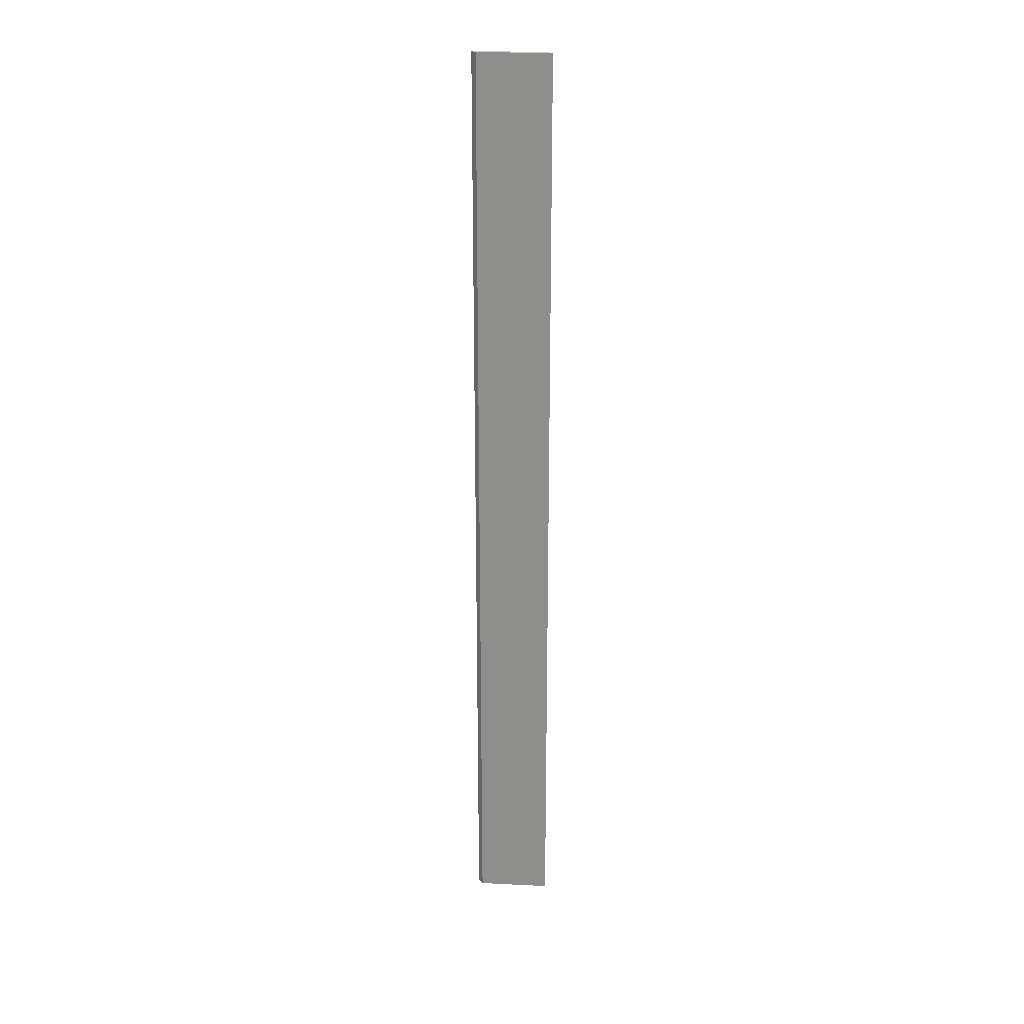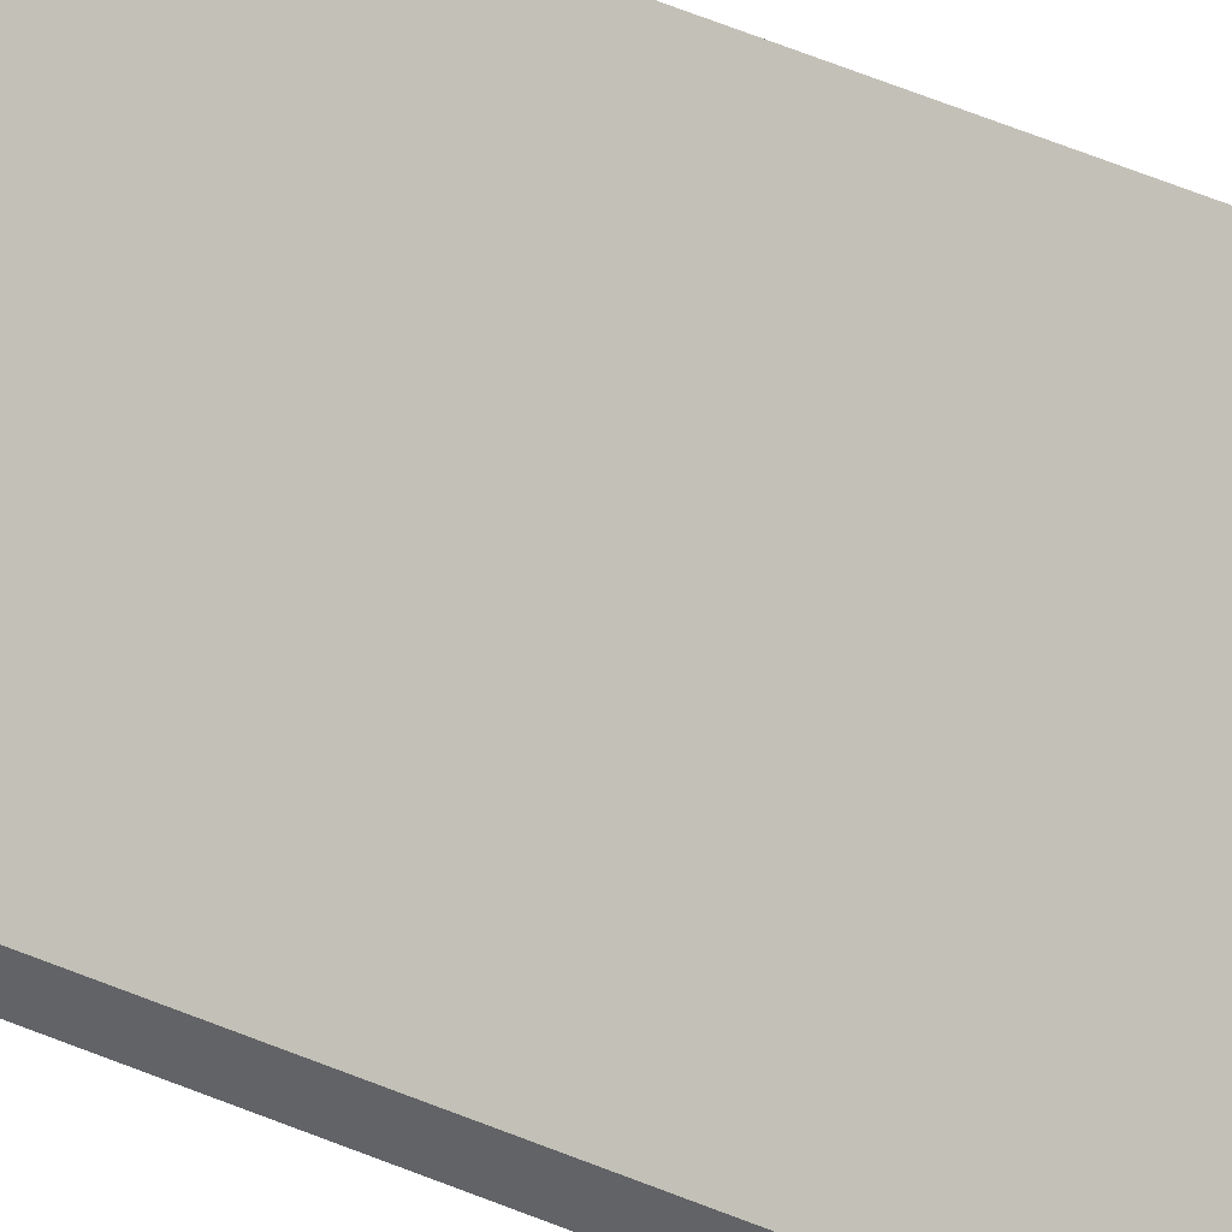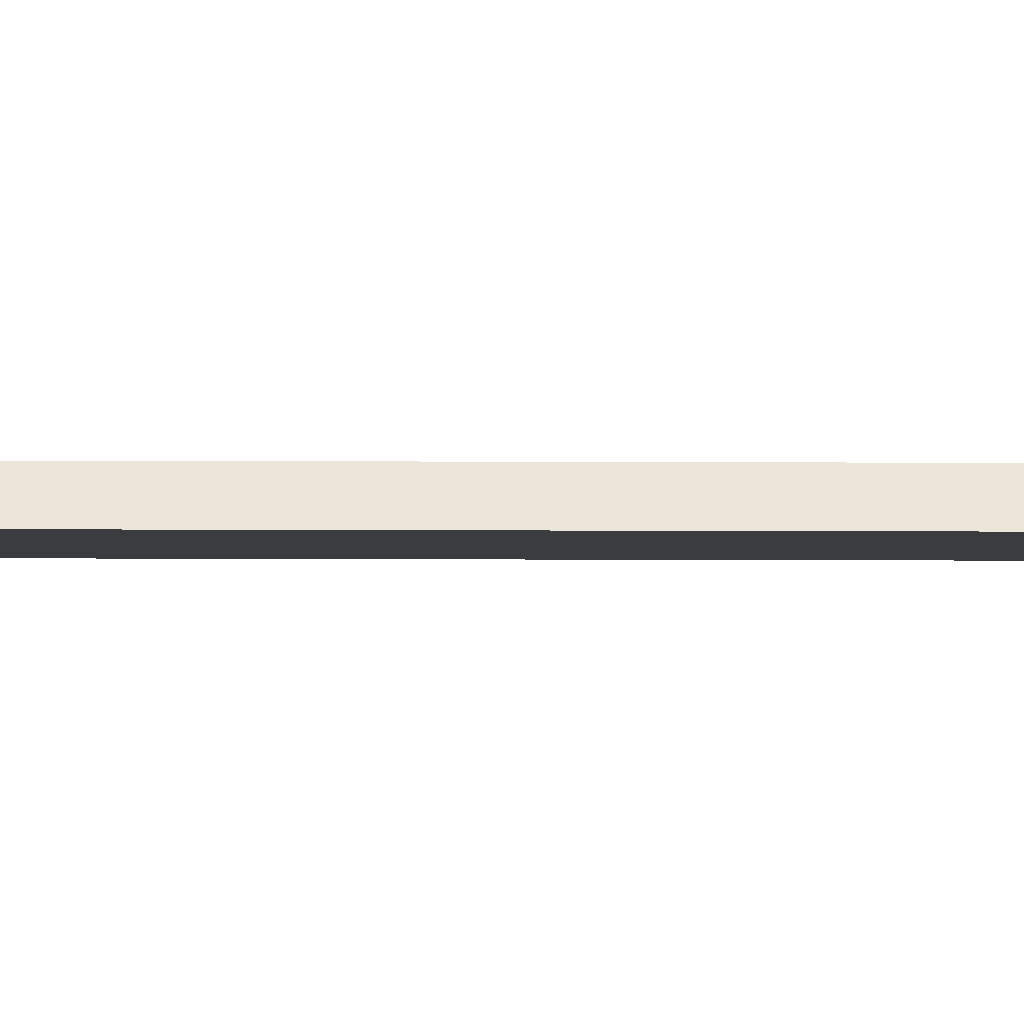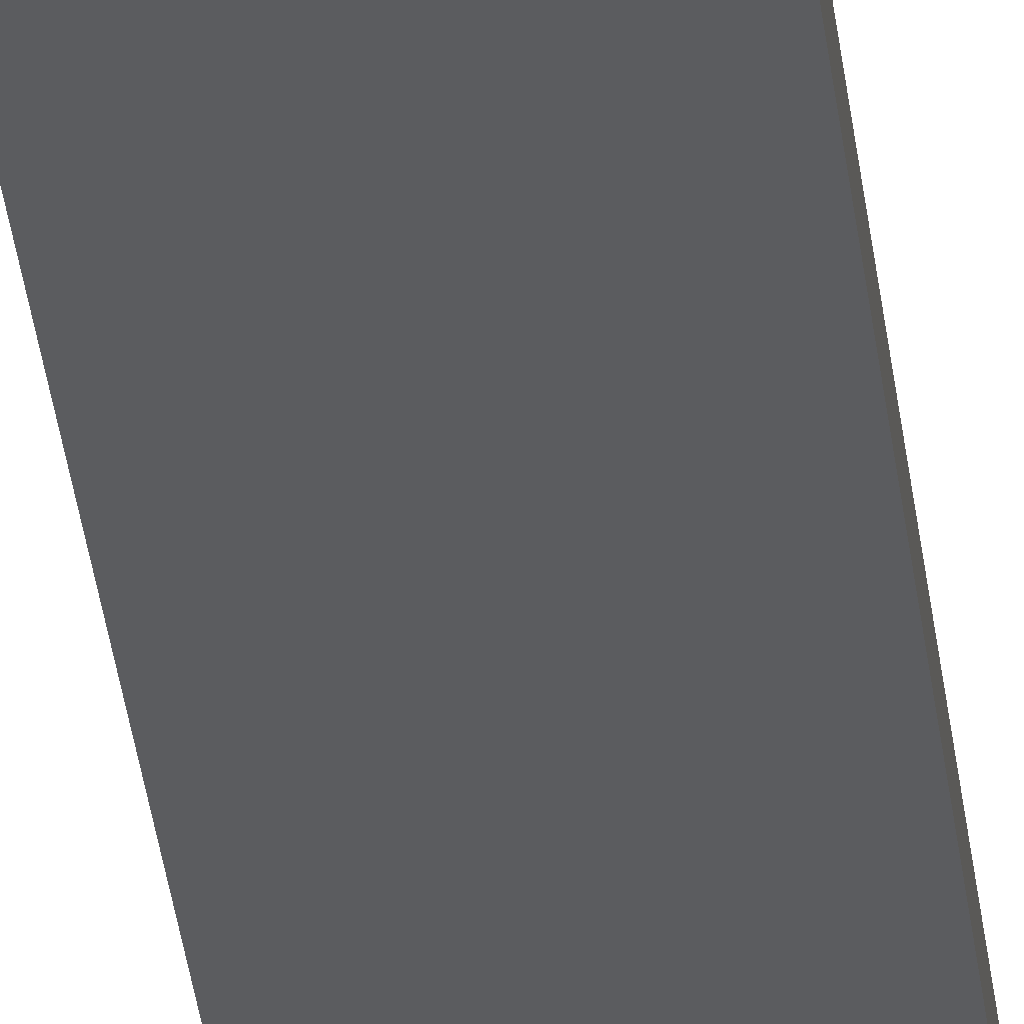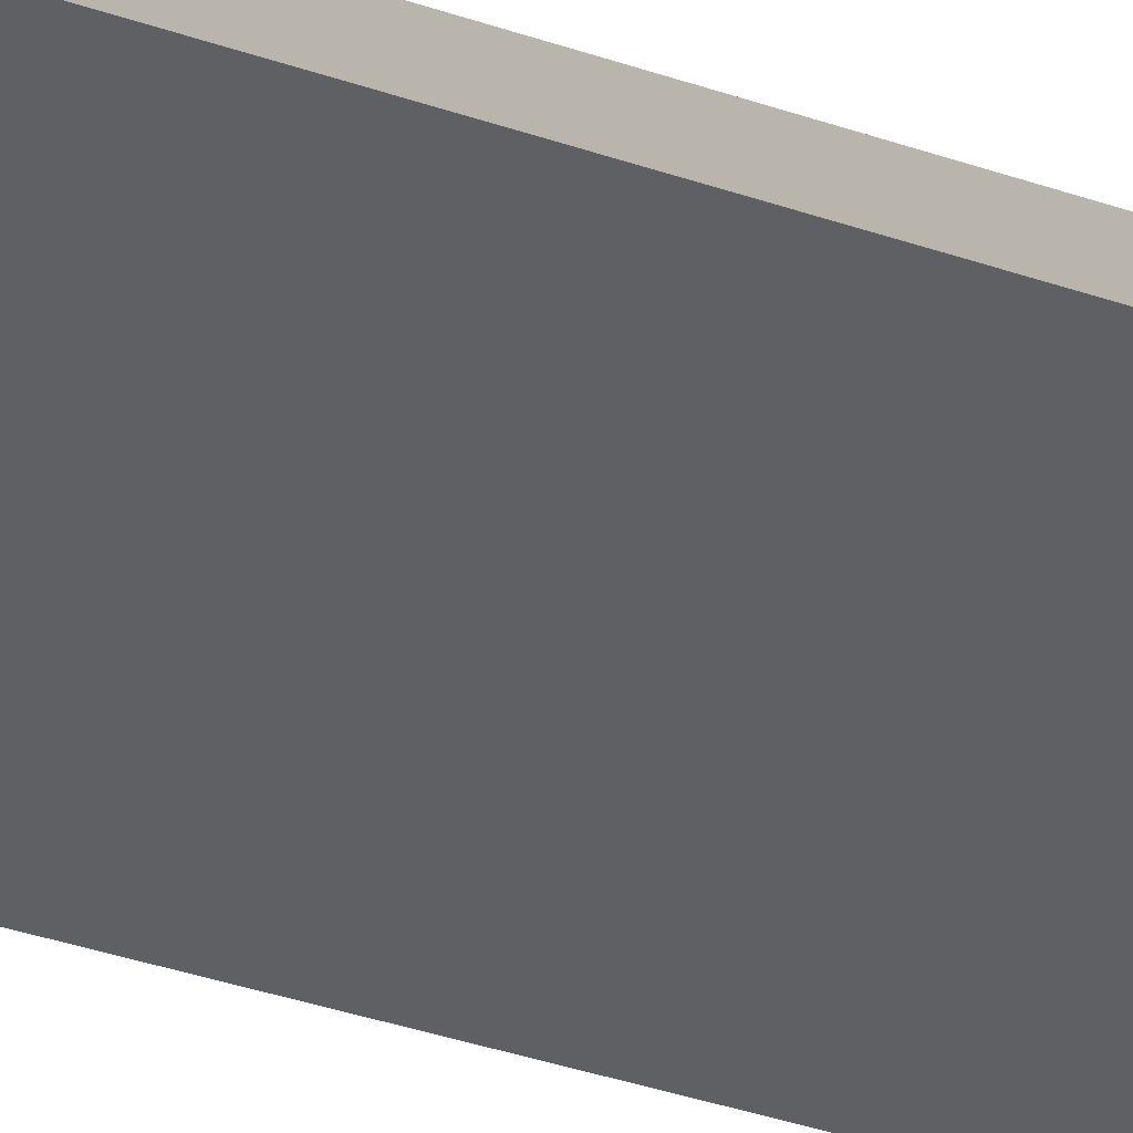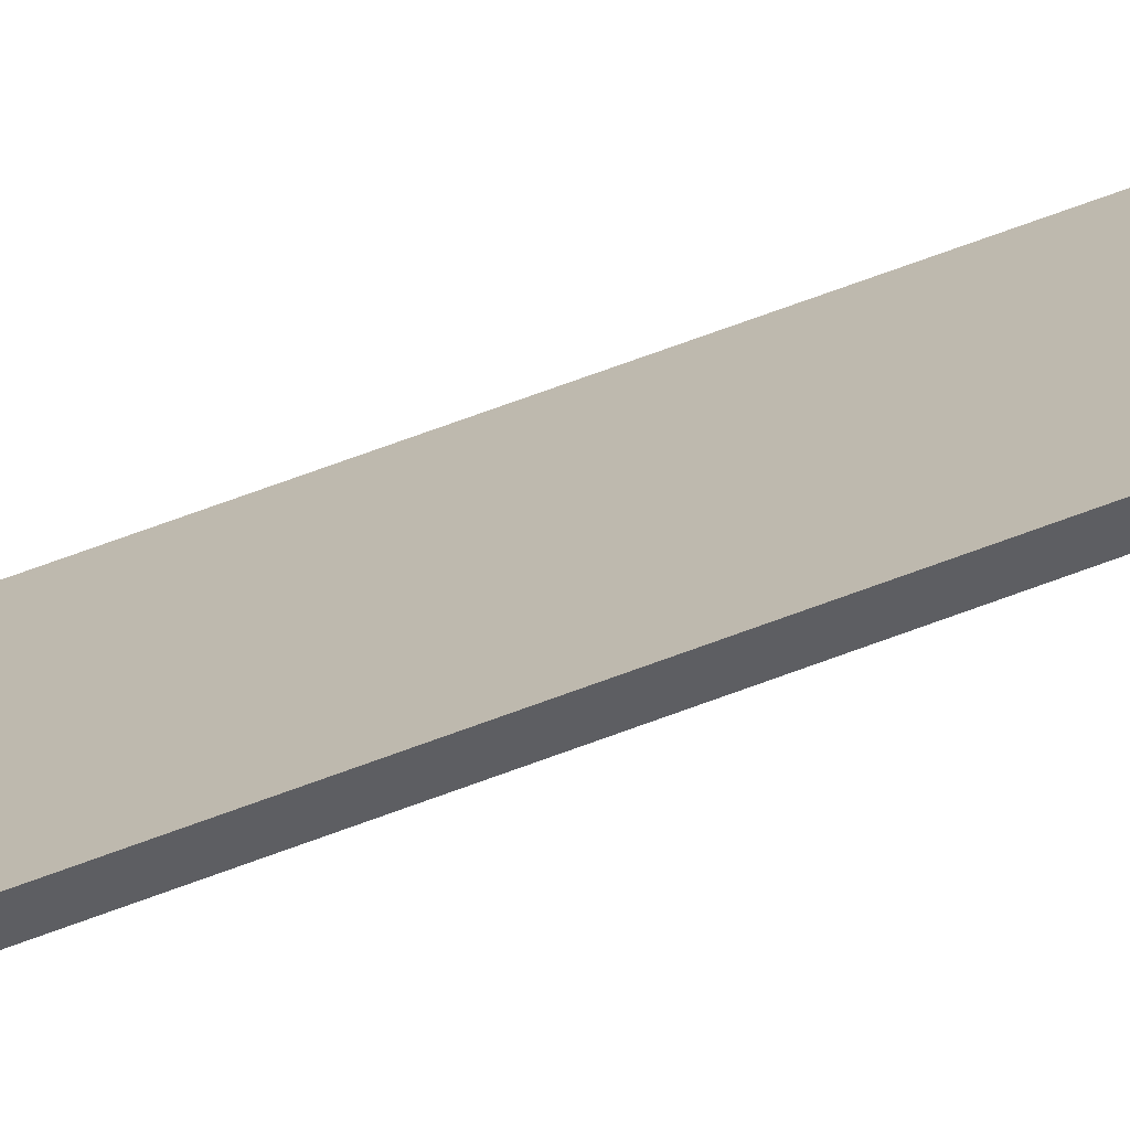
<metadata>
{"format":"obj","ext":"obj","renderer":"f3d","projection":"perspective","resolution":1024,"background":"white","views":[{"elev":24.5,"azim":-35.6,"up":"+Z"},{"elev":45.8,"azim":116.9,"up":"+Y"},{"elev":-42.0,"azim":89.8,"up":"+Y"},{"elev":-24.8,"azim":-175.2,"up":"+Y"},{"elev":-13.8,"azim":-138.4,"up":"+Y"},{"elev":54.5,"azim":-113.2,"up":"+Y"}]}
</metadata>
<code>
o collision_tray_mid.001
v -0.1707 0.006805 0.2836
v -0.1707 0.01062 0.2836
v -0.1707 0.006805 -0.2323
v -0.1707 0.01062 -0.2323
v -0.1404 -0.01871 0.2836
v -0.1404 -0.01484 0.2836
v -0.1404 -0.01871 -0.2323
v -0.1404 -0.01484 -0.2323
f 1 2 4 3
f 3 4 8 7
f 7 8 6 5
f 5 6 2 1
f 3 7 5 1
f 8 4 2 6

</code>
